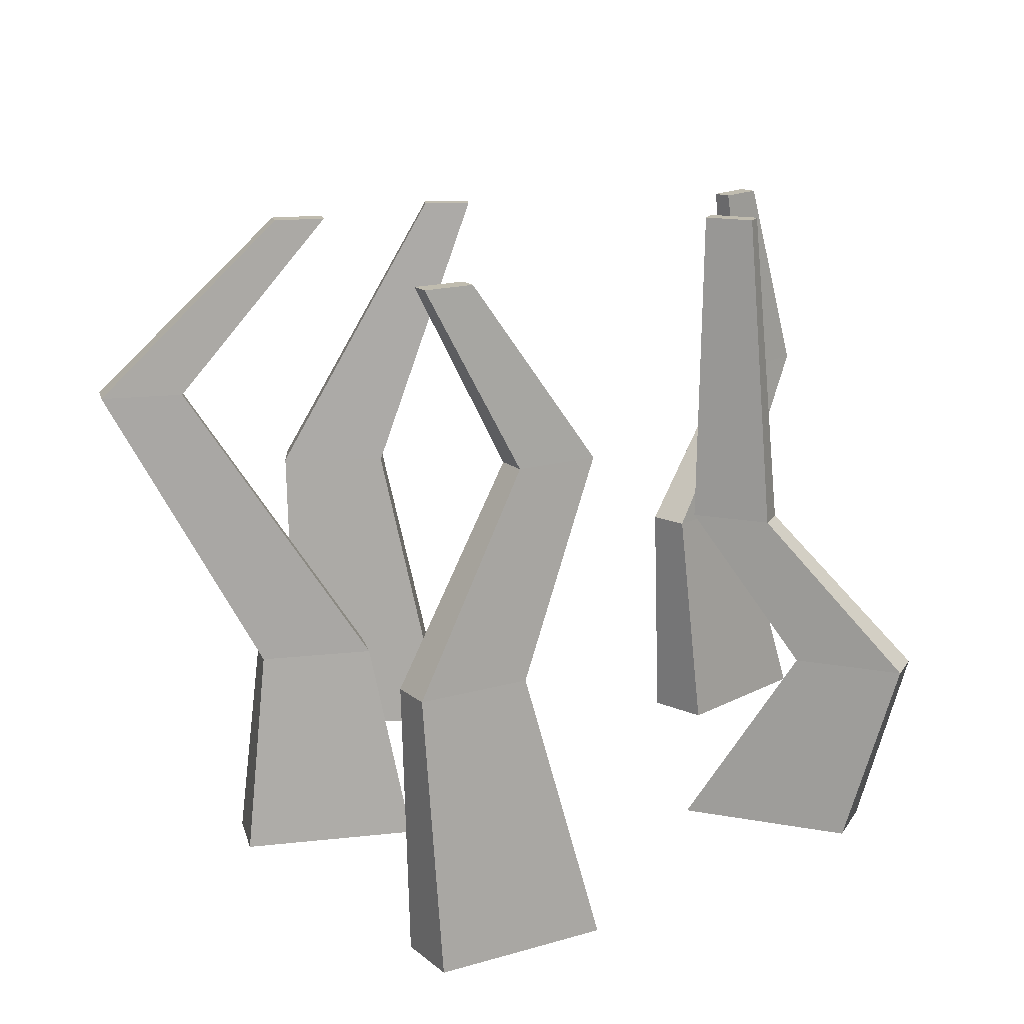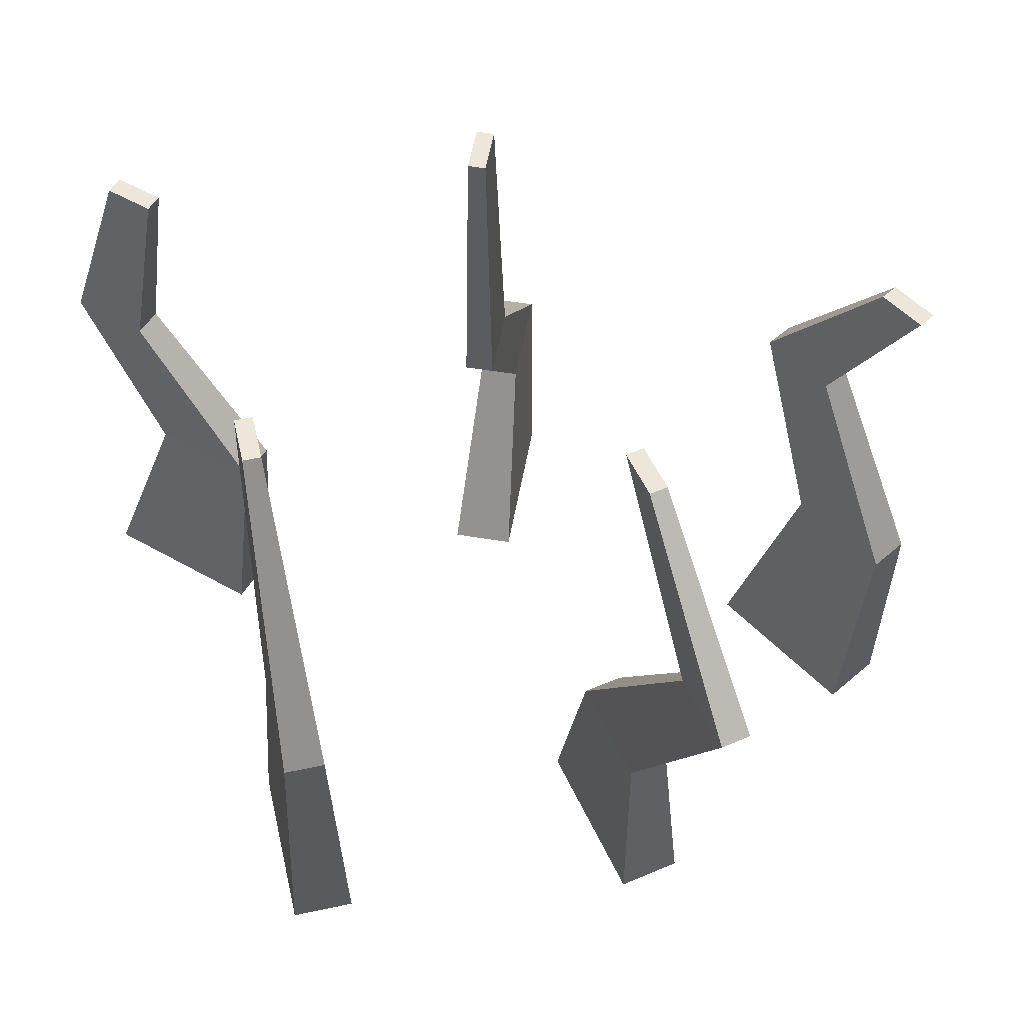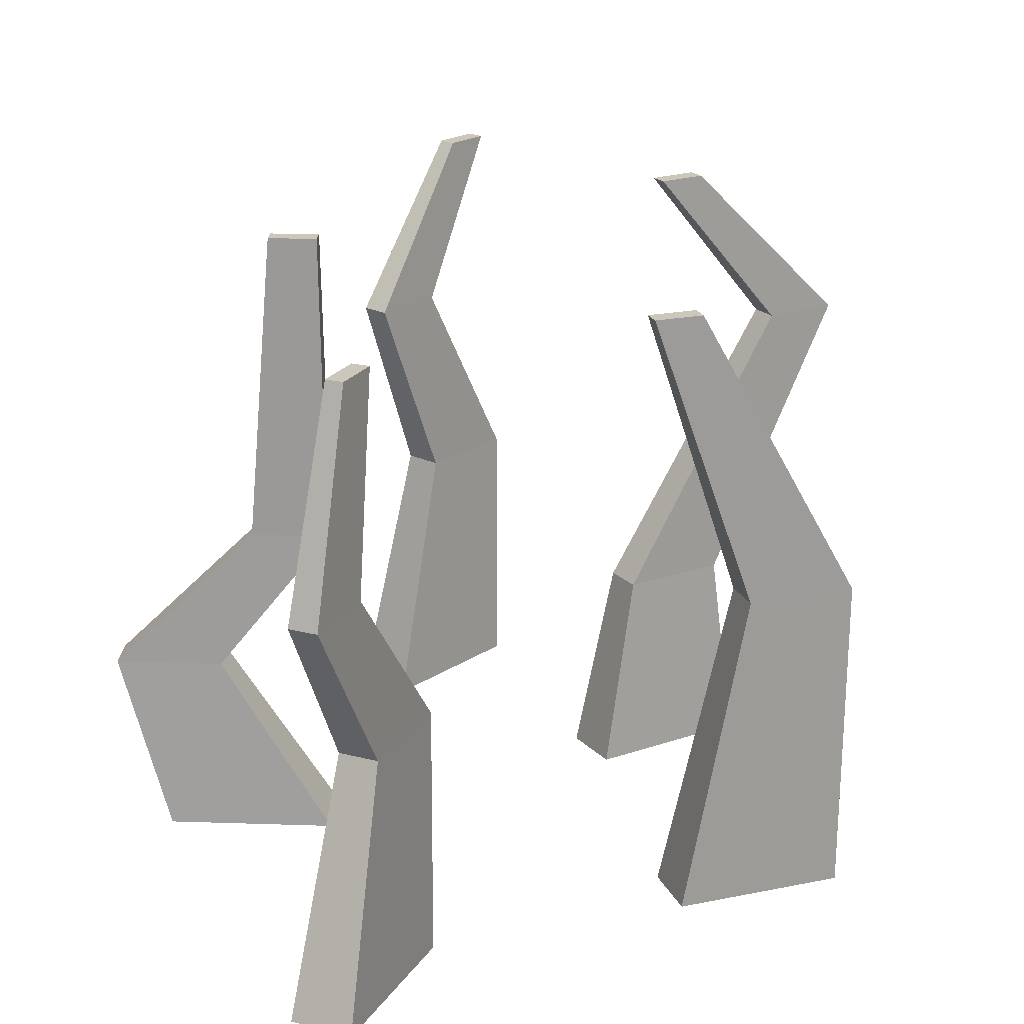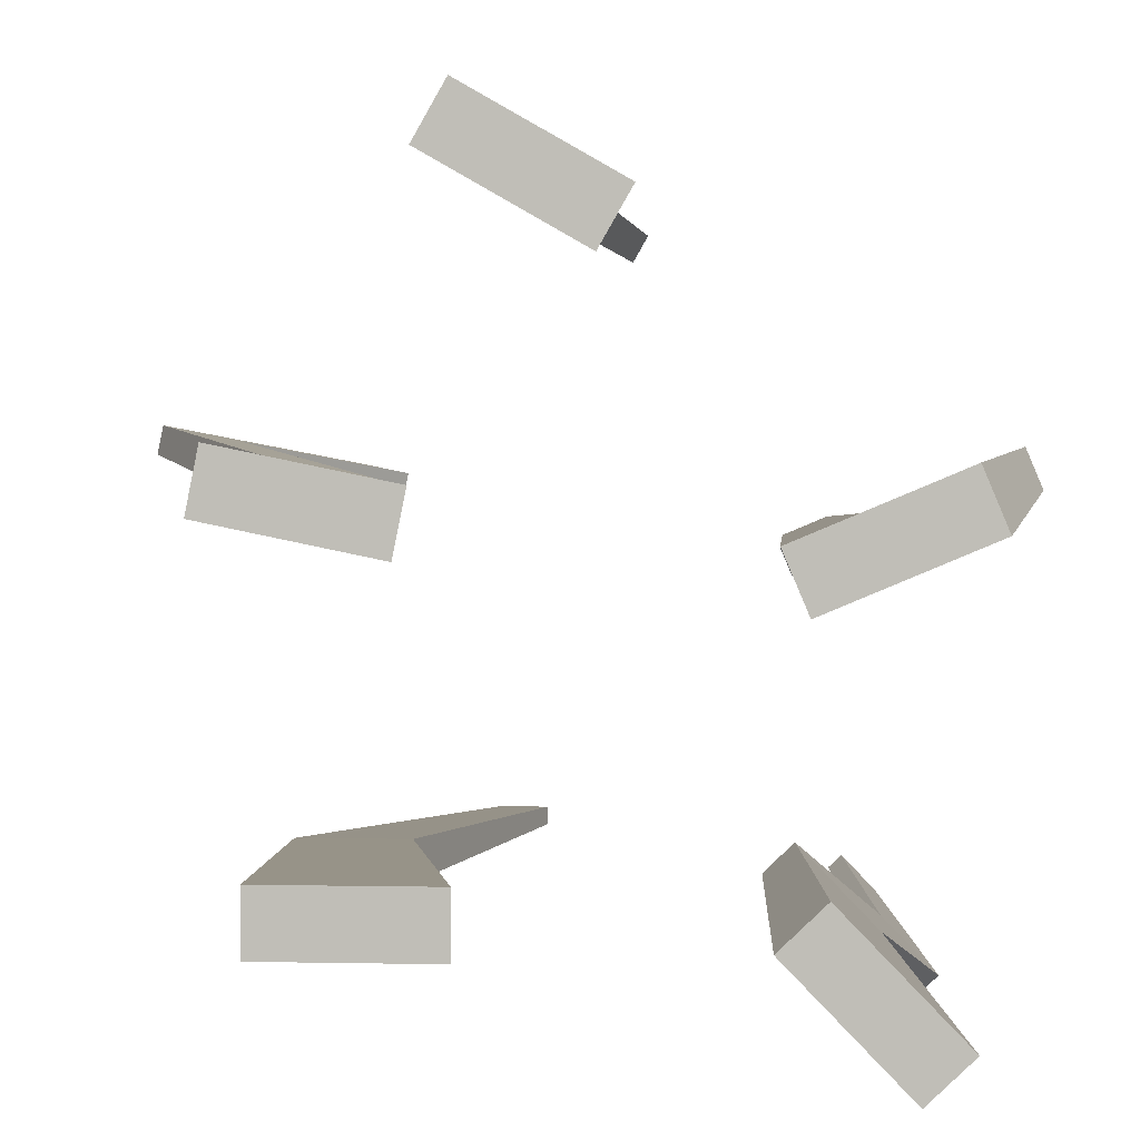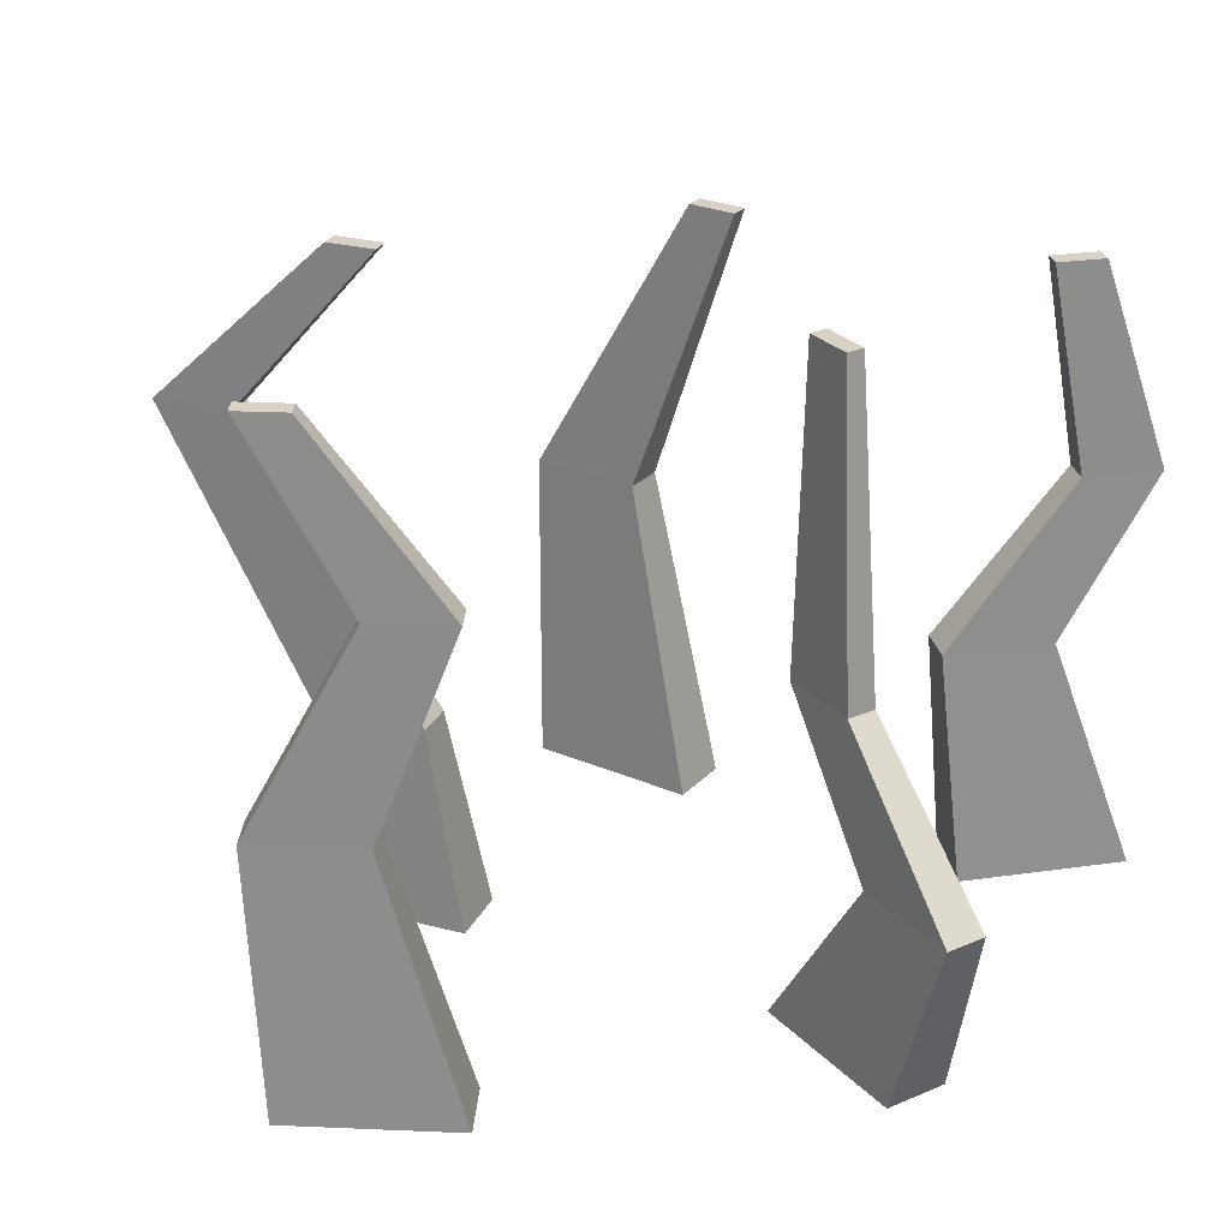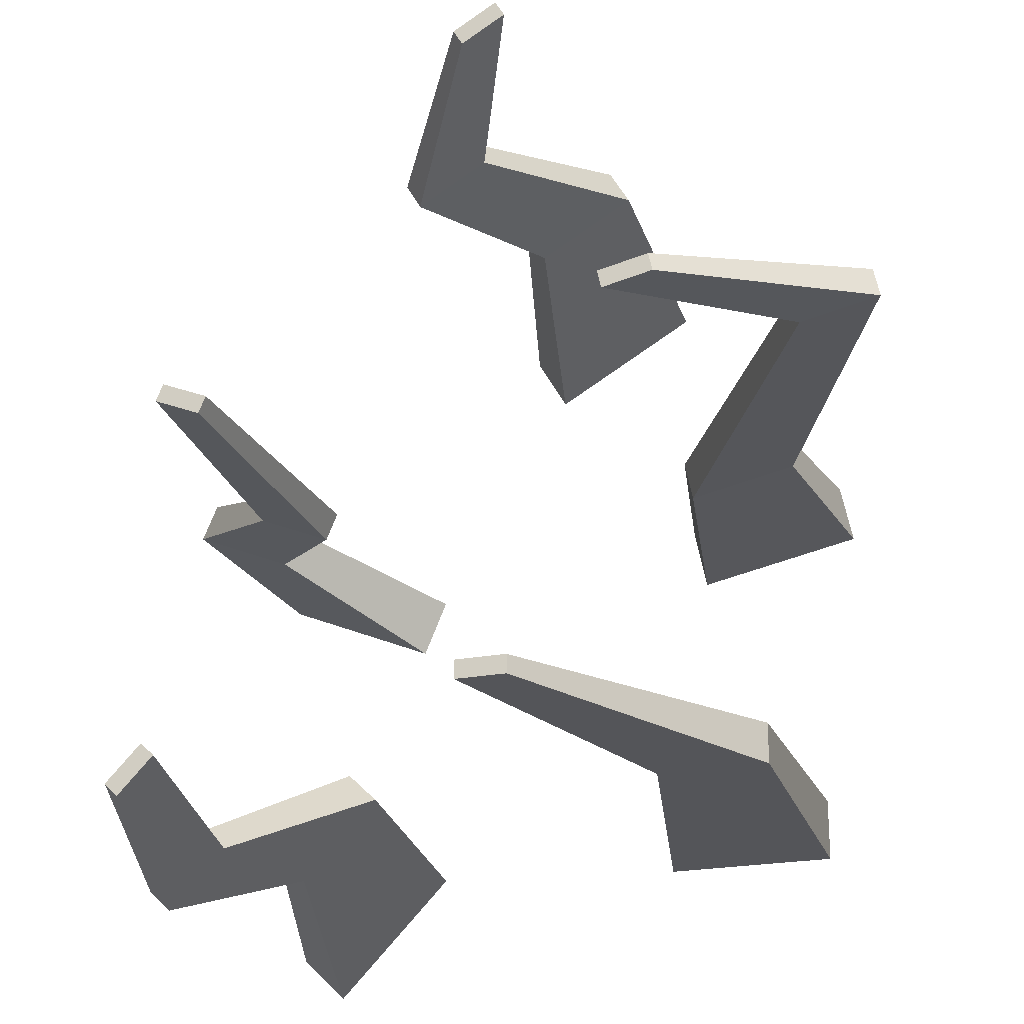
<metadata>
{"format":"obj","ext":"obj","renderer":"f3d","projection":"perspective","resolution":1024,"background":"white","views":[{"elev":16.3,"azim":-1.7,"up":"+Y"},{"elev":54.0,"azim":-102.9,"up":"+Y"},{"elev":21.5,"azim":160.4,"up":"+Y"},{"elev":3.4,"azim":3.7,"up":"+Z"},{"elev":27.3,"azim":33.5,"up":"+Y"},{"elev":-22.7,"azim":-161.7,"up":"+Z"}]}
</metadata>
<code>
o Grass_Cube_Cube.001
v -0.3013 0.3221 -0.1472
v -0.2934 0 -0.1585
v -0.2934 0 -0.0949
v -0.1902 0.3221 -0.1472
v -0.1204 0 -0.1585
v -0.2934 0 -0.1585
v -0.1902 0.3221 -0.1063
v -0.1204 0 -0.0949
v -0.1204 0 -0.1585
v -0.1902 0.3221 -0.1063
v -0.3013 0.3221 -0.1063
v -0.2934 0 -0.0949
v -0.2934 0 -0.1585
v -0.1204 0 -0.1585
v -0.1204 0 -0.0949
v -0.08636 0.6198 -0.1358
v -0.1355 0.6198 -0.1358
v -0.1355 0.6198 -0.1177
v -0.1355 0.6198 -0.1177
v -0.3013 0.3221 -0.1063
v -0.1902 0.3221 -0.1063
v -0.08636 0.6198 -0.1177
v -0.1902 0.3221 -0.1063
v -0.1902 0.3221 -0.1472
v -0.1355 0.6198 -0.1358
v -0.08636 0.6198 -0.1358
v -0.1902 0.3221 -0.1472
v -0.1355 0.6198 -0.1358
v -0.3013 0.3221 -0.1472
v -0.3013 0.3221 -0.1063
v 0.133 0.2444 -0.122
v 0.142 -0 -0.1476
v 0.1877 -0 -0.1033
v 0.2103 0.2444 -0.2018
v 0.2624 -0 -0.2719
v 0.142 -0 -0.1476
v 0.2397 0.2444 -0.1734
v 0.3081 -0 -0.2276
v 0.2624 -0 -0.2719
v 0.2397 0.2444 -0.1734
v 0.1624 0.2444 -0.09358
v 0.1877 -0 -0.1033
v 0.142 0 -0.1476
v 0.2624 0 -0.2719
v 0.3081 0 -0.2276
v 0.2367 0.6198 -0.2126
v 0.2026 0.6198 -0.1774
v 0.2155 0.6198 -0.1648
v 0.2462 0.4108 -0.1883
v 0.1624 0.2444 -0.09358
v 0.2397 0.2444 -0.1734
v 0.2808 0.4108 -0.2663
v 0.3019 0.4108 -0.2458
v 0.2397 0.2444 -0.1734
v 0.2251 0.4108 -0.2088
v 0.2808 0.4108 -0.2663
v 0.2103 0.2444 -0.2018
v 0.2251 0.4108 -0.2088
v 0.133 0.2444 -0.122
v 0.1624 0.2444 -0.09358
v 0.2026 0.6198 -0.1774
v 0.2251 0.4108 -0.2088
v 0.2462 0.4108 -0.1883
v 0.2367 0.6198 -0.2126
v 0.2808 0.4108 -0.2663
v 0.2251 0.4108 -0.2088
v 0.2497 0.6198 -0.2001
v 0.3019 0.4108 -0.2458
v 0.2808 0.4108 -0.2663
v 0.2497 0.6198 -0.2001
v 0.2155 0.6198 -0.1648
v 0.2462 0.4108 -0.1883
v 0.2712 0.185 0.1798
v 0.1707 -0 0.1248
v 0.1458 -0 0.1835
v 0.2712 0.185 0.1798
v 0.3735 0.185 0.2231
v 0.33 -0 0.1923
v 0.3576 0.185 0.2607
v 0.3052 -0 0.2509
v 0.33 -0 0.1923
v 0.2553 0.185 0.2174
v 0.1458 -0 0.1835
v 0.3052 -0 0.2509
v 0.1707 -0 0.1248
v 0.33 -0 0.1923
v 0.3052 -0 0.2509
v 0.2065 0.6488 0.1648
v 0.1613 0.6488 0.1457
v 0.1543 0.6488 0.1623
v 0.2224 0.3315 0.1973
v 0.1487 0.3315 0.1661
v 0.2553 0.185 0.2174
v 0.2224 0.3315 0.1973
v 0.3576 0.185 0.2607
v 0.3735 0.185 0.2231
v 0.2339 0.3315 0.1702
v 0.3735 0.185 0.2231
v 0.2712 0.185 0.1798
v 0.1601 0.3315 0.139
v 0.2712 0.185 0.1798
v 0.2553 0.185 0.2174
v 0.1613 0.6488 0.1457
v 0.1601 0.3315 0.139
v 0.1487 0.3315 0.1661
v 0.2065 0.6488 0.1648
v 0.2339 0.3315 0.1702
v 0.1601 0.3315 0.139
v 0.2065 0.6488 0.1648
v 0.1995 0.6488 0.1814
v 0.2224 0.3315 0.1973
v 0.1995 0.6488 0.1814
v 0.1543 0.6488 0.1623
v 0.1487 0.3315 0.1661
v -0.3139 0.2042 0.2111
v -0.3377 -1e-06 0.2043
v -0.3249 -1e-06 0.2667
v -0.2051 0.2042 0.1888
v -0.1681 -1e-06 0.1696
v -0.3377 -1e-06 0.2043
v -0.1969 0.2042 0.2288
v -0.1554 -1e-06 0.232
v -0.1681 -1e-06 0.1696
v -0.1969 0.2042 0.2288
v -0.3057 0.2042 0.2511
v -0.3249 -1e-06 0.2667
v -0.3377 -1e-06 0.2043
v -0.1681 -1e-06 0.1696
v -0.1554 -1e-06 0.232
v -0.2383 0.66 0.2073
v -0.2864 0.66 0.2171
v -0.2828 0.66 0.2348
v -0.3783 0.4891 0.2601
v -0.4568 0.4891 0.2762
v -0.3057 0.2042 0.2511
v -0.3783 0.4891 0.2601
v -0.1969 0.2042 0.2288
v -0.2051 0.2042 0.1888
v -0.3842 0.4891 0.2313
v -0.2051 0.2042 0.1888
v -0.3139 0.2042 0.2111
v -0.4627 0.4891 0.2473
v -0.3139 0.2042 0.2111
v -0.3057 0.2042 0.2511
v -0.2864 0.66 0.2171
v -0.4627 0.4891 0.2473
v -0.4568 0.4891 0.2762
v -0.2864 0.66 0.2171
v -0.2383 0.66 0.2073
v -0.3842 0.4891 0.2313
v -0.2347 0.66 0.2249
v -0.3783 0.4891 0.2601
v -0.3842 0.4891 0.2313
v -0.2828 0.66 0.2348
v -0.4568 0.4891 0.2762
v -0.3783 0.4891 0.2601
v -0.1592 0.2707 0.522
v -0.1527 -0 0.5052
v -0.1212 -0 0.5605
v -0.06277 0.2707 0.467
v -0.002425 -0 0.4194
v -0.1527 -0 0.5052
v -0.04251 0.2707 0.5024
v 0.02913 -0 0.4747
v -0.002425 -0 0.4194
v -0.04251 0.2707 0.5024
v -0.139 0.2707 0.5575
v -0.1212 -0 0.5605
v -0.1527 -0 0.5052
v -0.002425 -0 0.4194
v 0.02913 -0 0.4747
v -0.09921 0.6488 0.5009
v -0.1419 0.6488 0.5252
v -0.1329 0.6488 0.5409
v -0.04782 0.4744 0.4989
v -0.139 0.2707 0.5575
v -0.04251 0.2707 0.5024
v 0.02174 0.4744 0.4592
v -0.04251 0.2707 0.5024
v -0.06277 0.2707 0.467
v -0.06242 0.4744 0.4733
v 0.007139 0.4744 0.4336
v -0.06277 0.2707 0.467
v -0.06242 0.4744 0.4733
v -0.1592 0.2707 0.522
v -0.139 0.2707 0.5575
v -0.1419 0.6488 0.5252
v -0.06242 0.4744 0.4733
v -0.04782 0.4744 0.4989
v -0.09921 0.6488 0.5009
v 0.007139 0.4744 0.4336
v -0.06242 0.4744 0.4733
v -0.09026 0.6488 0.5166
v 0.02174 0.4744 0.4592
v 0.007139 0.4744 0.4336
v -0.09026 0.6488 0.5166
v -0.1329 0.6488 0.5409
v -0.04782 0.4744 0.4989
v -0.3013 0.3221 -0.1063
v -0.3013 0.3221 -0.1472
v -0.1902 0.3221 -0.1472
v -0.1204 0 -0.0949
v -0.2934 0 -0.0949
v -0.08636 0.6198 -0.1177
v -0.08636 0.6198 -0.1177
v -0.08636 0.6198 -0.1358
v -0.3013 0.3221 -0.1472
v -0.1355 0.6198 -0.1177
v 0.1624 0.2444 -0.09358
v 0.133 0.2444 -0.122
v 0.2103 0.2444 -0.2018
v 0.3081 -0 -0.2276
v 0.1877 0 -0.1033
v 0.2497 0.6198 -0.2001
v 0.3019 0.4108 -0.2458
v 0.2103 0.2444 -0.2018
v 0.133 0.2444 -0.122
v 0.2462 0.4108 -0.1883
v 0.2155 0.6198 -0.1648
v 0.2026 0.6198 -0.1774
v 0.2367 0.6198 -0.2126
v 0.3019 0.4108 -0.2458
v 0.2553 0.185 0.2174
v 0.1707 -0 0.1248
v 0.3735 0.185 0.2231
v 0.3576 0.185 0.2607
v 0.1458 -0 0.1835
v 0.1995 0.6488 0.1814
v 0.3576 0.185 0.2607
v 0.2339 0.3315 0.1702
v 0.1601 0.3315 0.139
v 0.1487 0.3315 0.1661
v 0.1543 0.6488 0.1623
v 0.1613 0.6488 0.1457
v 0.2339 0.3315 0.1702
v 0.2224 0.3315 0.1973
v -0.3057 0.2042 0.2511
v -0.3139 0.2042 0.2111
v -0.2051 0.2042 0.1888
v -0.1554 -1e-06 0.232
v -0.3249 -1e-06 0.2667
v -0.2347 0.66 0.2249
v -0.1969 0.2042 0.2288
v -0.3842 0.4891 0.2313
v -0.4627 0.4891 0.2473
v -0.4568 0.4891 0.2762
v -0.2828 0.66 0.2348
v -0.4627 0.4891 0.2473
v -0.2383 0.66 0.2073
v -0.2347 0.66 0.2249
v -0.139 0.2707 0.5575
v -0.1592 0.2707 0.522
v -0.06277 0.2707 0.467
v 0.02913 -0 0.4747
v -0.1212 -0 0.5605
v -0.09026 0.6488 0.5166
v 0.02174 0.4744 0.4592
v 0.007139 0.4744 0.4336
v -0.1592 0.2707 0.522
v -0.04782 0.4744 0.4989
v -0.1329 0.6488 0.5409
v -0.1419 0.6488 0.5252
v -0.09921 0.6488 0.5009
v 0.02174 0.4744 0.4592
f 1 2 3
f 4 5 6
f 7 8 9
f 10 11 12
f 13 14 15
f 16 17 18
f 19 20 21
f 22 23 24
f 25 26 27
f 28 29 30
f 31 32 33
f 34 35 36
f 37 38 39
f 40 41 42
f 43 44 45
f 46 47 48
f 49 50 51
f 52 53 54
f 55 56 57
f 58 59 60
f 61 62 63
f 64 65 66
f 67 68 69
f 70 71 72
f 73 74 75
f 76 77 78
f 79 80 81
f 82 83 84
f 85 86 87
f 88 89 90
f 91 92 93
f 94 95 96
f 97 98 99
f 100 101 102
f 103 104 105
f 106 107 108
f 109 110 111
f 112 113 114
f 115 116 117
f 118 119 120
f 121 122 123
f 124 125 126
f 127 128 129
f 130 131 132
f 133 134 135
f 136 137 138
f 139 140 141
f 142 143 144
f 145 146 147
f 148 149 150
f 151 152 153
f 154 155 156
f 157 158 159
f 160 161 162
f 163 164 165
f 166 167 168
f 169 170 171
f 172 173 174
f 175 176 177
f 178 179 180
f 181 182 183
f 184 185 186
f 187 188 189
f 190 191 192
f 193 194 195
f 196 197 198
f 199 1 3
f 200 4 6
f 201 7 9
f 202 10 12
f 203 13 15
f 204 16 18
f 205 19 21
f 206 22 24
f 207 25 27
f 208 28 30
f 209 31 33
f 210 34 36
f 211 37 39
f 212 40 42
f 213 43 45
f 214 46 48
f 215 49 51
f 216 52 54
f 217 55 57
f 218 58 60
f 219 61 63
f 220 64 66
f 221 67 69
f 222 70 72
f 223 73 75
f 224 76 78
f 225 79 81
f 226 82 84
f 227 85 87
f 228 88 90
f 229 91 93
f 230 94 96
f 231 97 99
f 232 100 102
f 233 103 105
f 234 106 108
f 235 109 111
f 236 112 114
f 237 115 117
f 238 118 120
f 239 121 123
f 240 124 126
f 241 127 129
f 242 130 132
f 243 133 135
f 244 136 138
f 245 139 141
f 246 142 144
f 247 145 147
f 248 148 150
f 249 151 153
f 250 154 156
f 251 157 159
f 252 160 162
f 253 163 165
f 254 166 168
f 255 169 171
f 256 172 174
f 257 175 177
f 258 178 180
f 259 181 183
f 260 184 186
f 261 187 189
f 262 190 192
f 263 193 195
f 264 196 198

</code>
